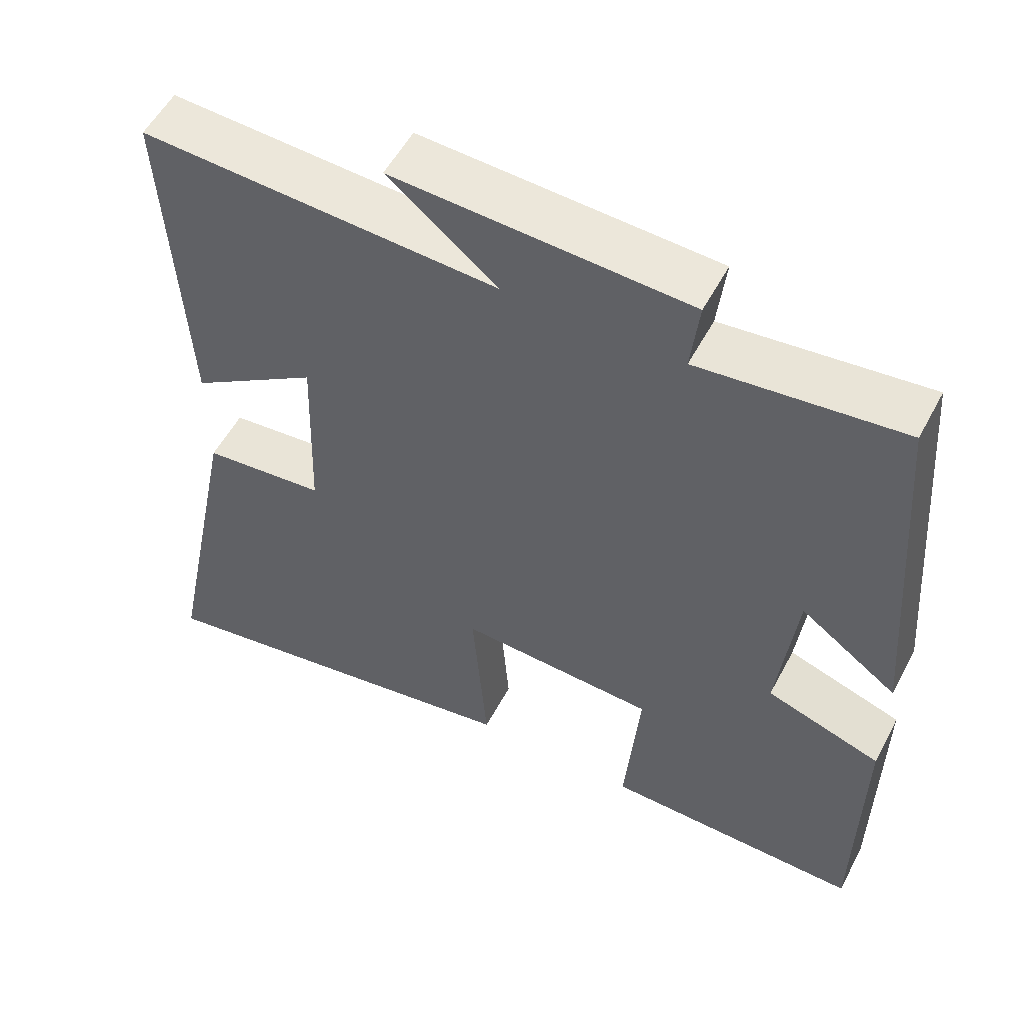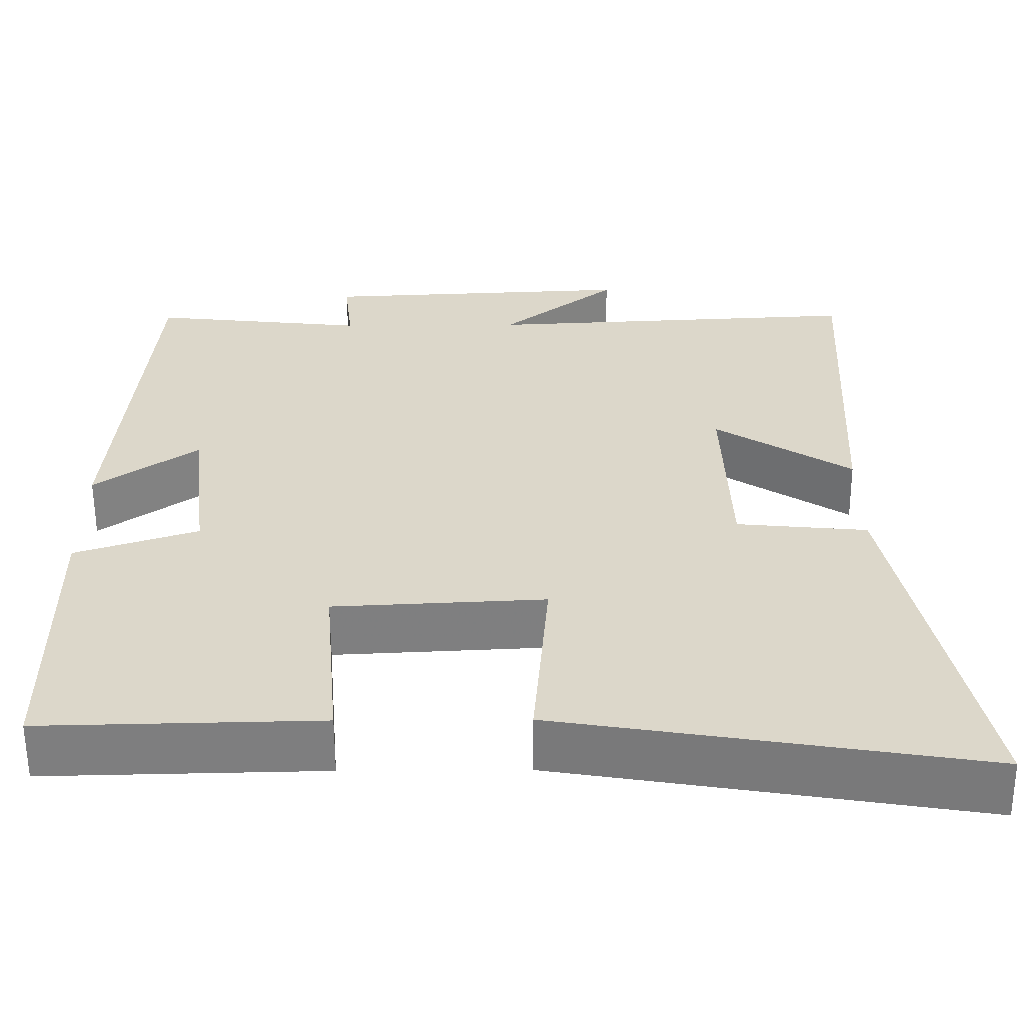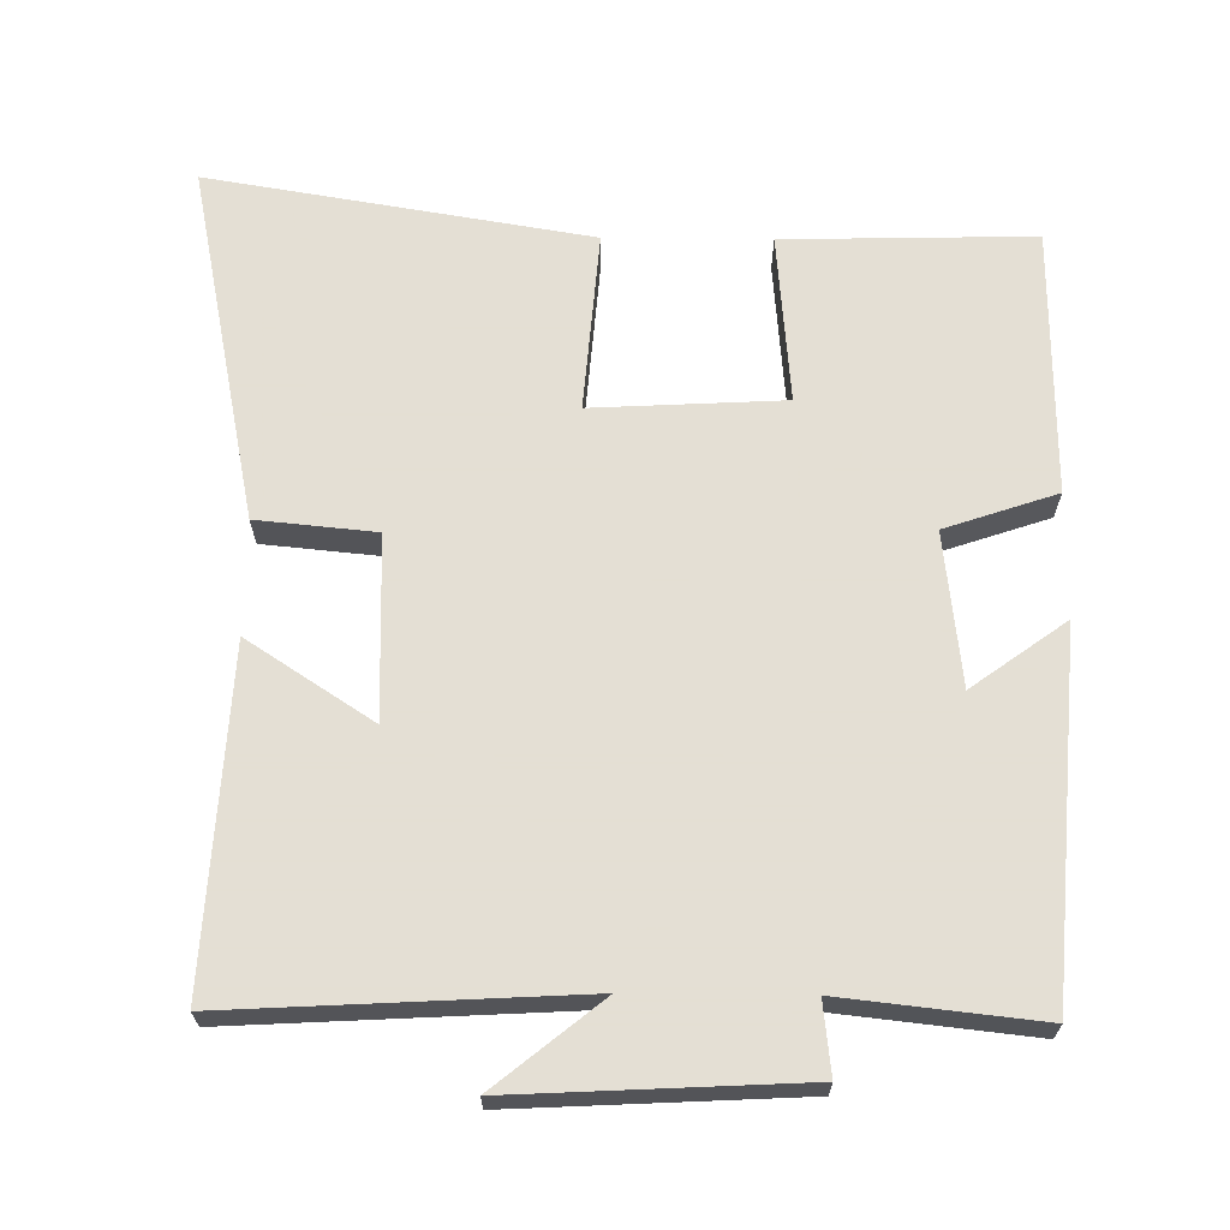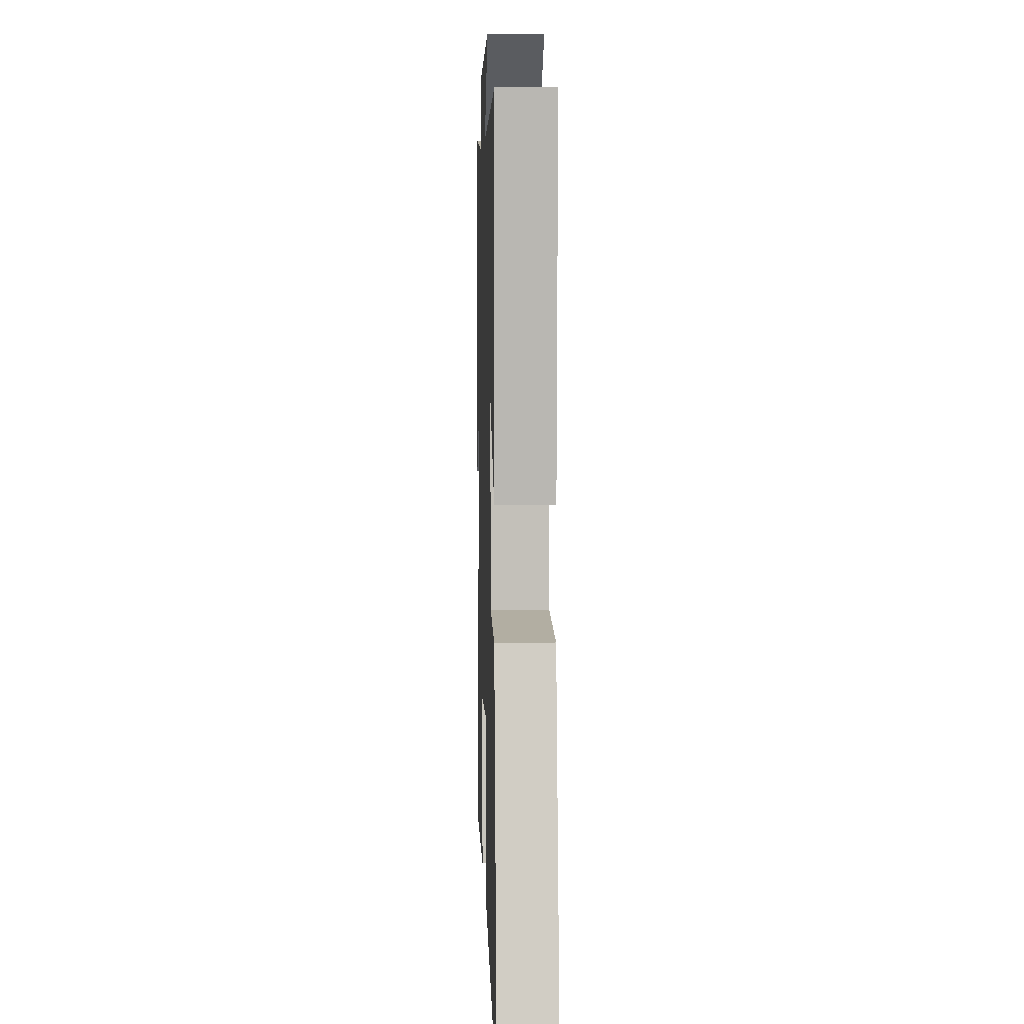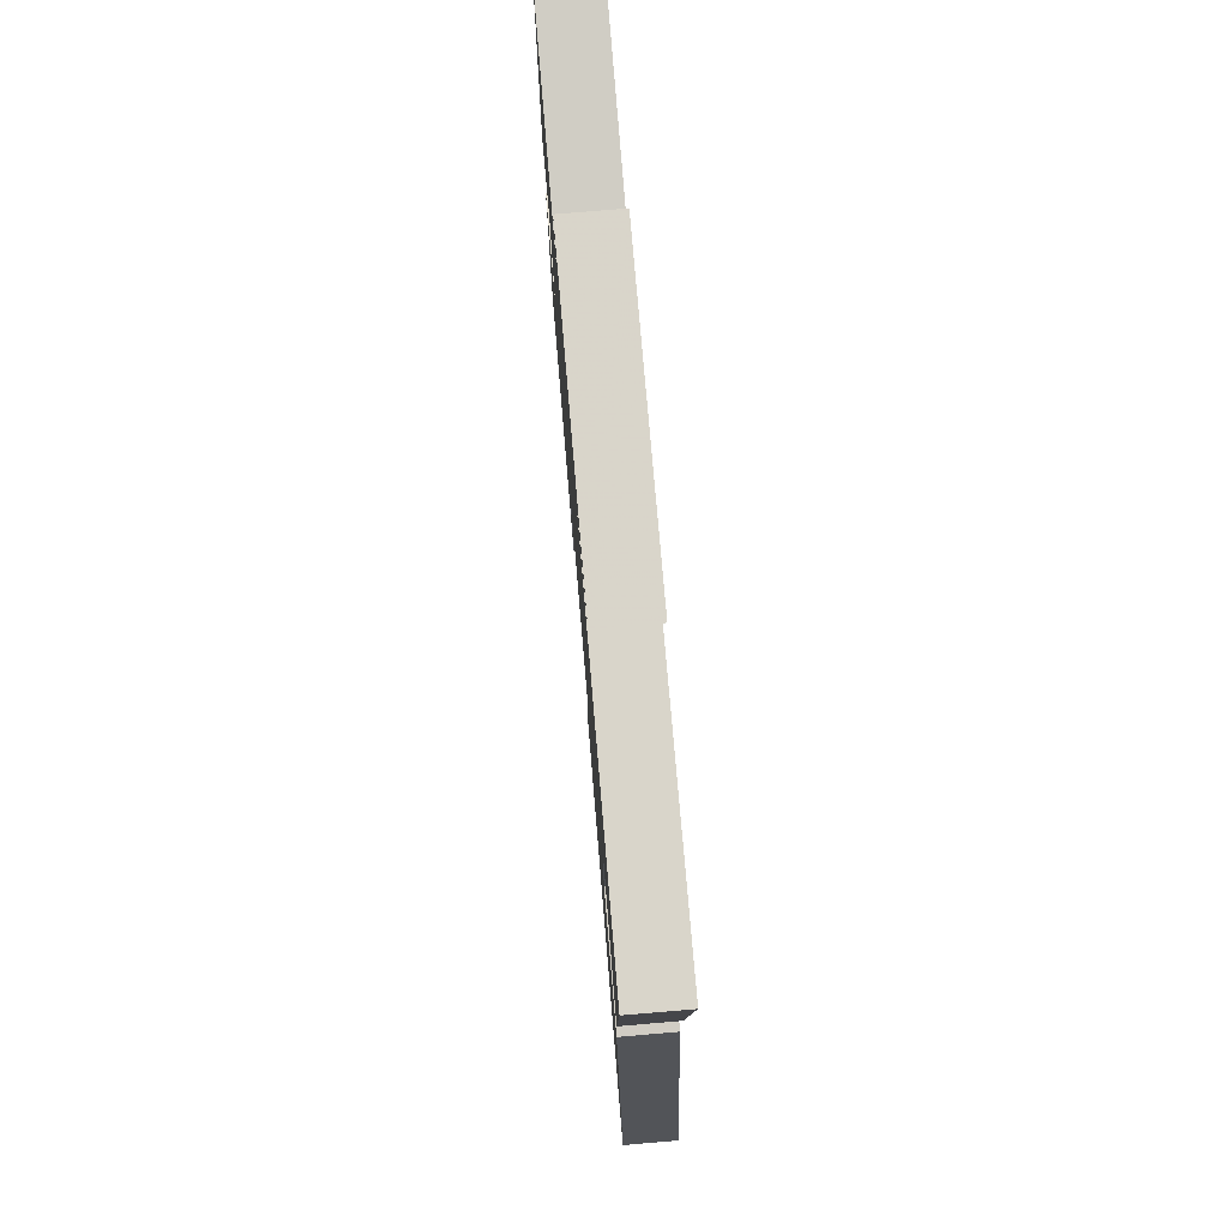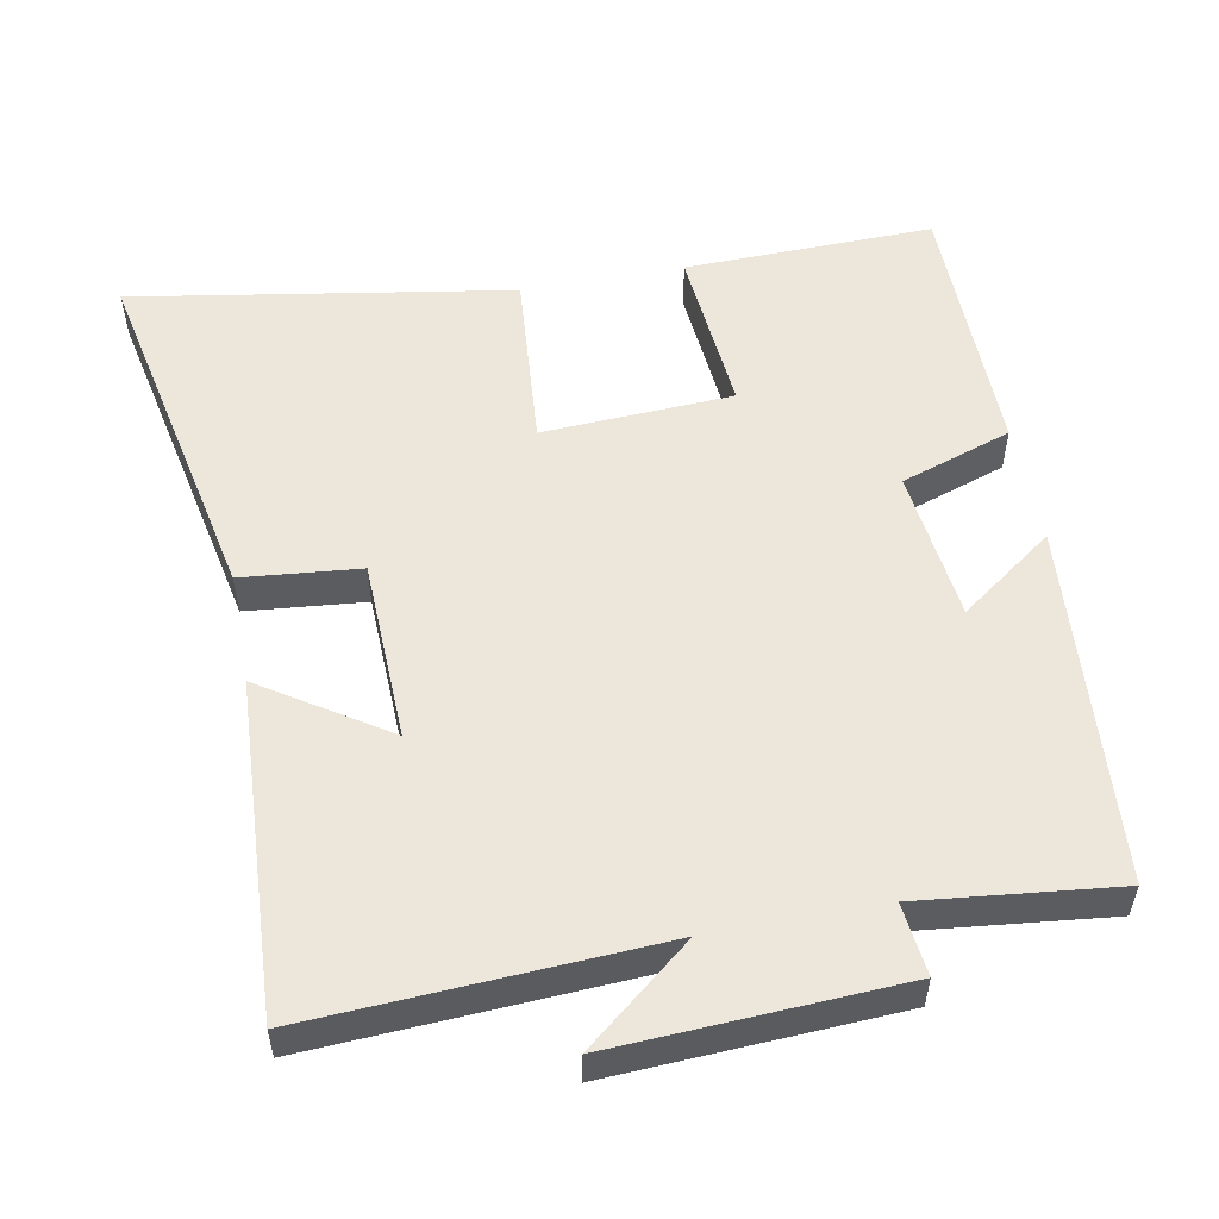
<metadata>
{"format":"obj","ext":"obj","renderer":"f3d","projection":"perspective","resolution":1024,"background":"white","views":[{"elev":54.6,"azim":27.6,"up":"+Z"},{"elev":-59.4,"azim":-179.7,"up":"+Z"},{"elev":66.3,"azim":0.6,"up":"+Y"},{"elev":5.1,"azim":-91.9,"up":"+Z"},{"elev":77.6,"azim":-94.8,"up":"+Z"},{"elev":54.0,"azim":-10.7,"up":"+Y"}]}
</metadata>
<code>
v 0.496 0.07 -0.508
v 0.15 0.07 -0.5
v 0.17 0.07 -0.265
v -0.094 0.07 -0.251
v -0.074 0.07 -0.5
v -0.6 0.07 -0.587
v -0.5 0.07 -0.092
v -0.336 0.07 -0.076
v -0.328 0.07 0.176
v -0.5 0.07 0.064
v -0.525 0.07 0.526
v -0.047 0.07 0.5
v -0.194 0.07 0.619
v 0.2 0.07 0.599
v 0.189 0.07 0.5
v 0.461 0.07 0.53
v 0.5 0.07 0.031
v 0.37 0.07 0.125
v 0.346 0.07 -0.087
v 0.5 0.07 -0.139
v 0.496 0 -0.508
v 0.15 0 -0.5
v 0.17 0 -0.265
v -0.094 0 -0.251
v -0.074 0 -0.5
v -0.6 0 -0.587
v -0.5 0 -0.092
v -0.336 0 -0.076
v -0.328 0 0.176
v -0.5 0 0.064
v -0.525 0 0.526
v -0.047 0 0.5
v -0.194 0 0.619
v 0.2 0 0.599
v 0.189 0 0.5
v 0.461 0 0.53
v 0.5 0 0.031
v 0.37 0 0.125
v 0.346 0 -0.087
v 0.5 0 -0.139
f 19 20 1 2
f 18 19 2 3
f 15 16 17 18
f 15 18 3 4
f 12 13 14 15
f 12 15 4
f 9 10 11 12
f 8 9 12 4
f 6 7 8
f 4 5 6 8
f 22 21 40 39
f 23 22 39 38
f 38 37 36 35
f 24 23 38 35
f 35 34 33 32
f 24 35 32
f 32 31 30 29
f 24 32 29 28
f 28 27 26
f 28 26 25 24
f 1 21 22 2
f 2 22 23 3
f 3 23 24 4
f 4 24 25 5
f 5 25 26 6
f 6 26 27 7
f 7 27 28 8
f 8 28 29 9
f 9 29 30 10
f 10 30 31 11
f 11 31 32 12
f 12 32 33 13
f 13 33 34 14
f 14 34 35 15
f 15 35 36 16
f 16 36 37 17
f 17 37 38 18
f 18 38 39 19
f 19 39 40 20
f 20 40 21 1

</code>
